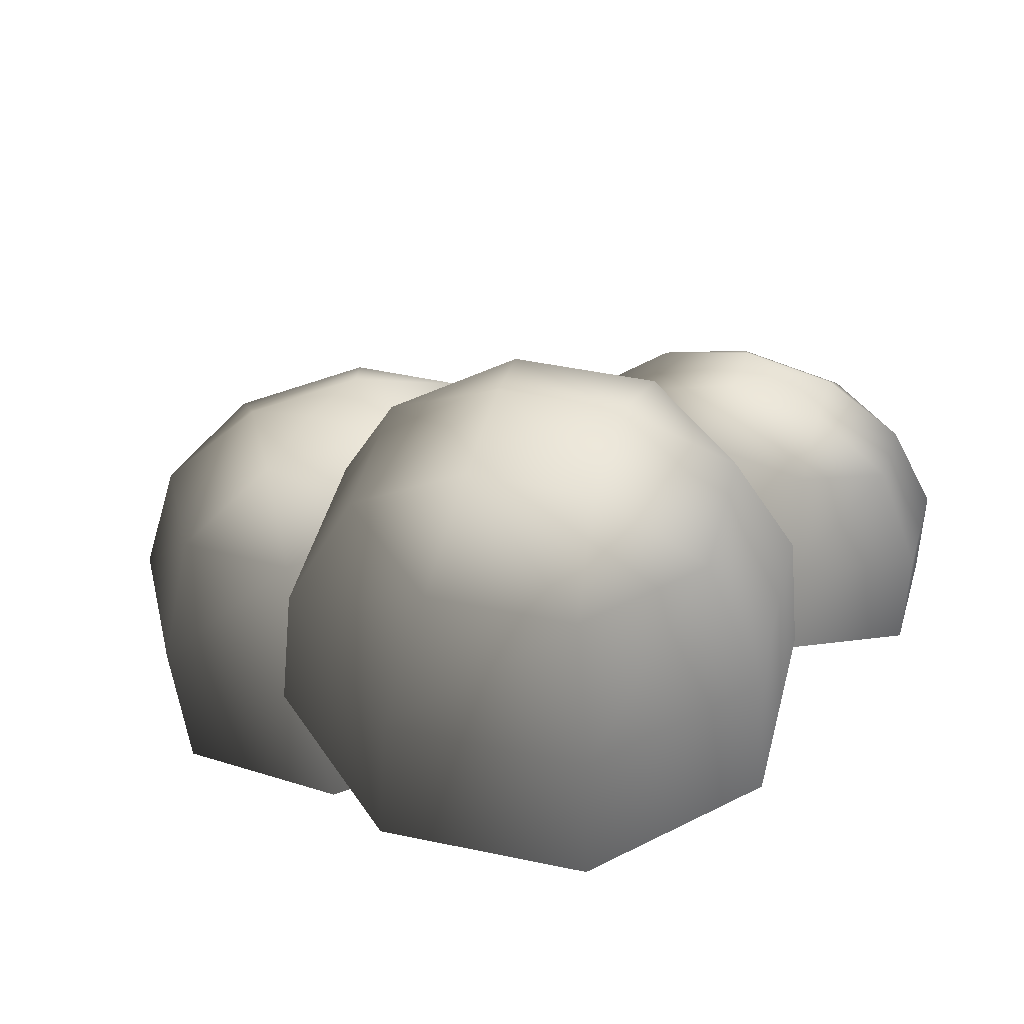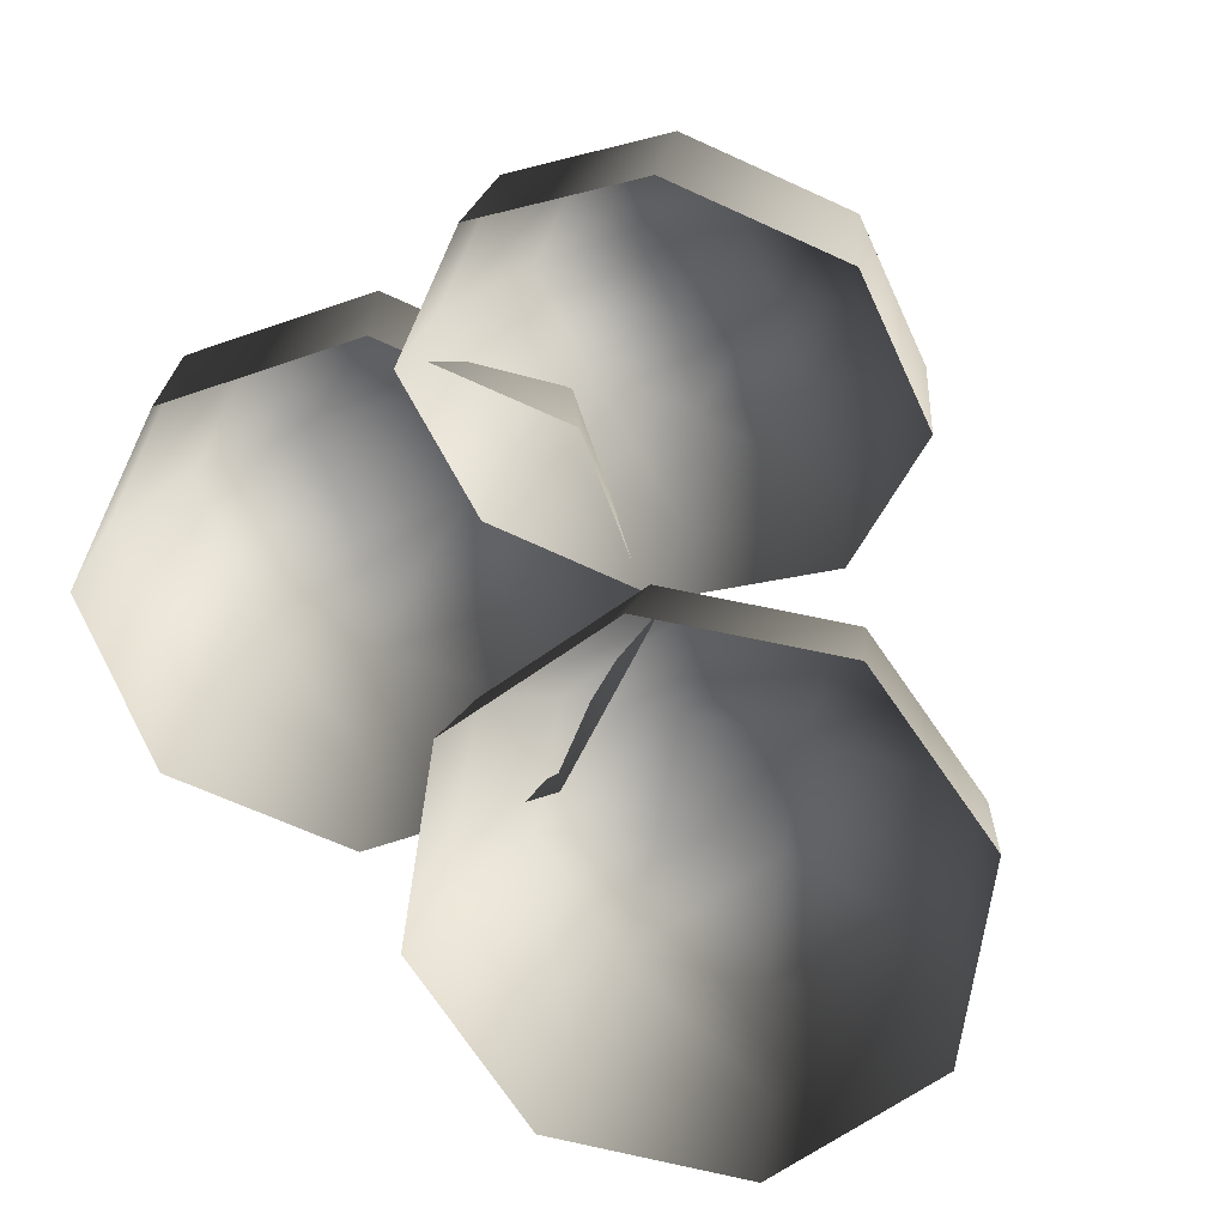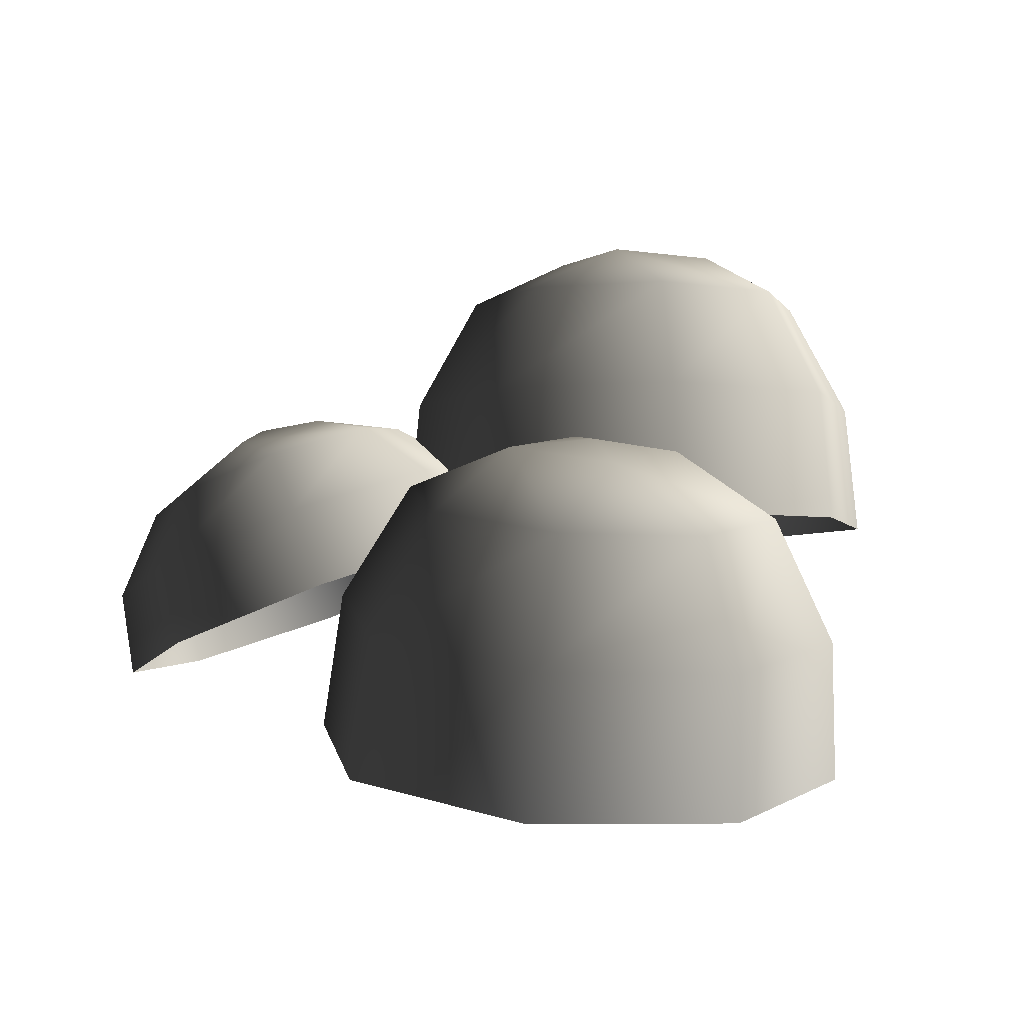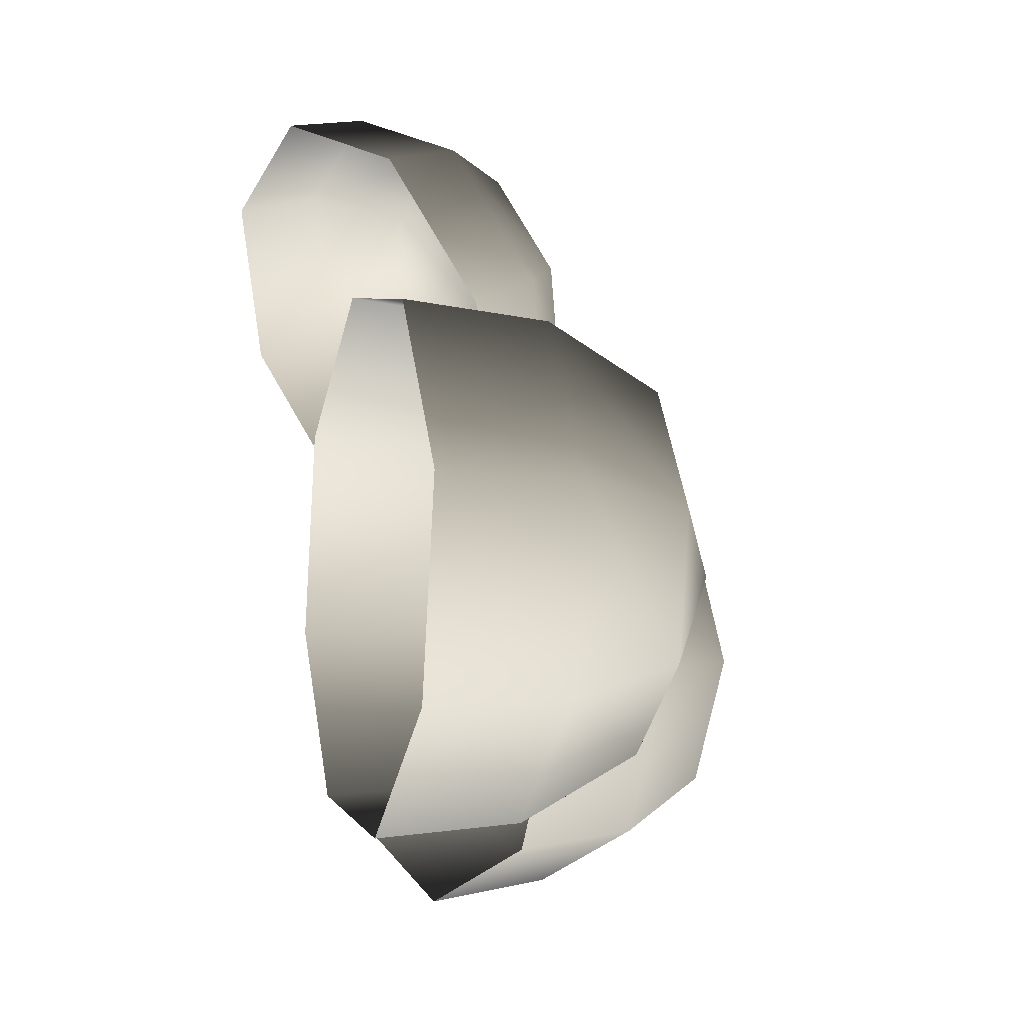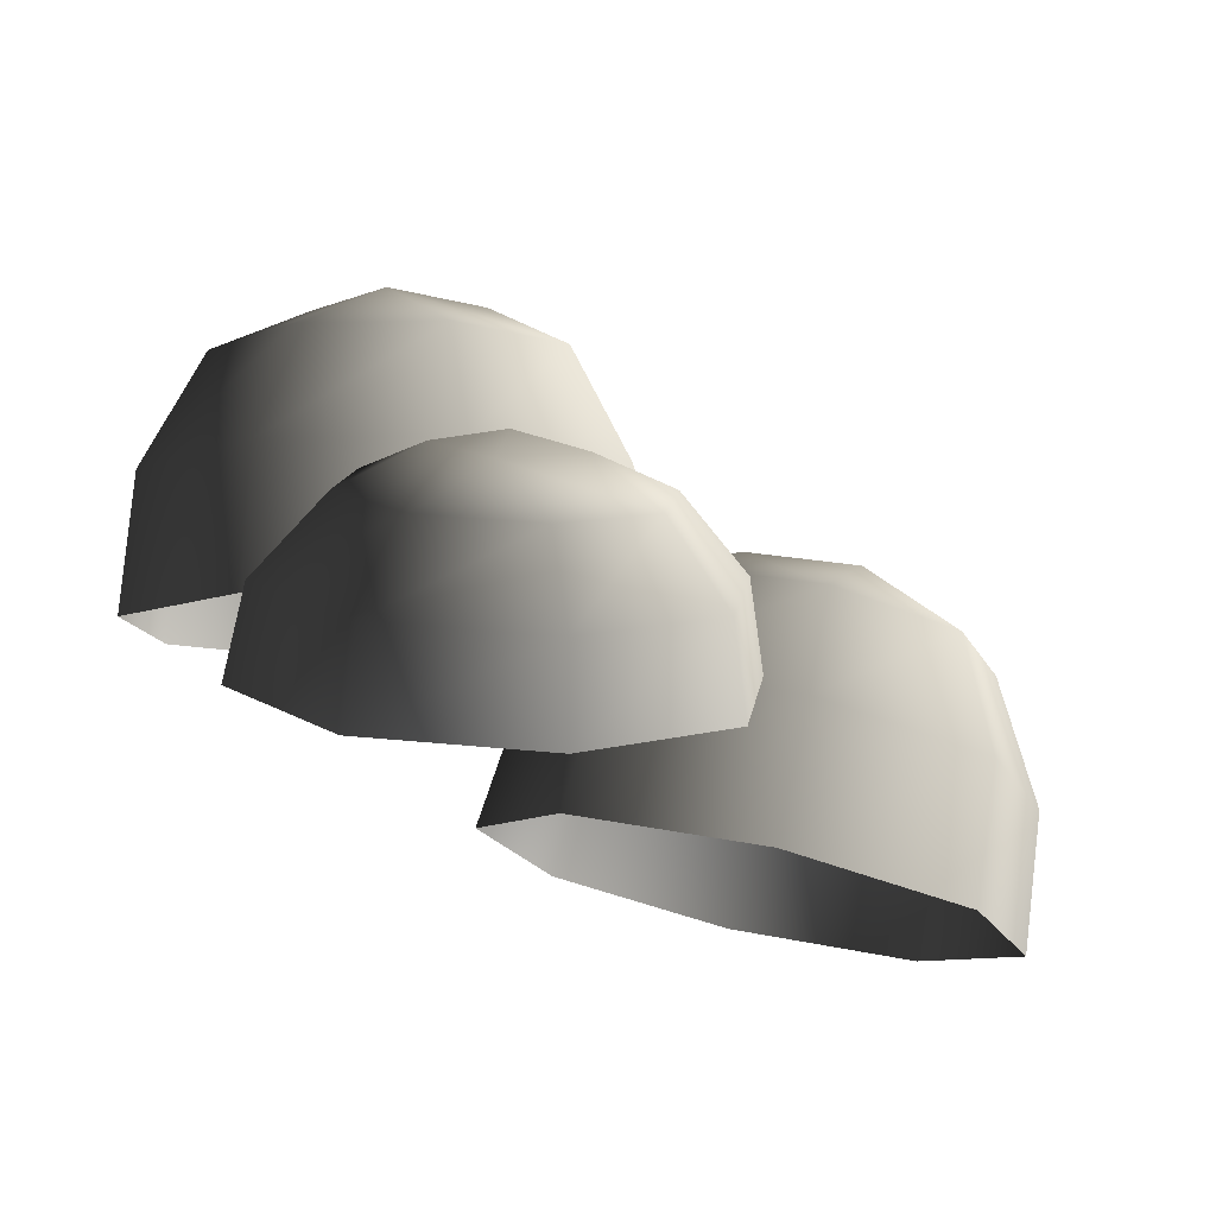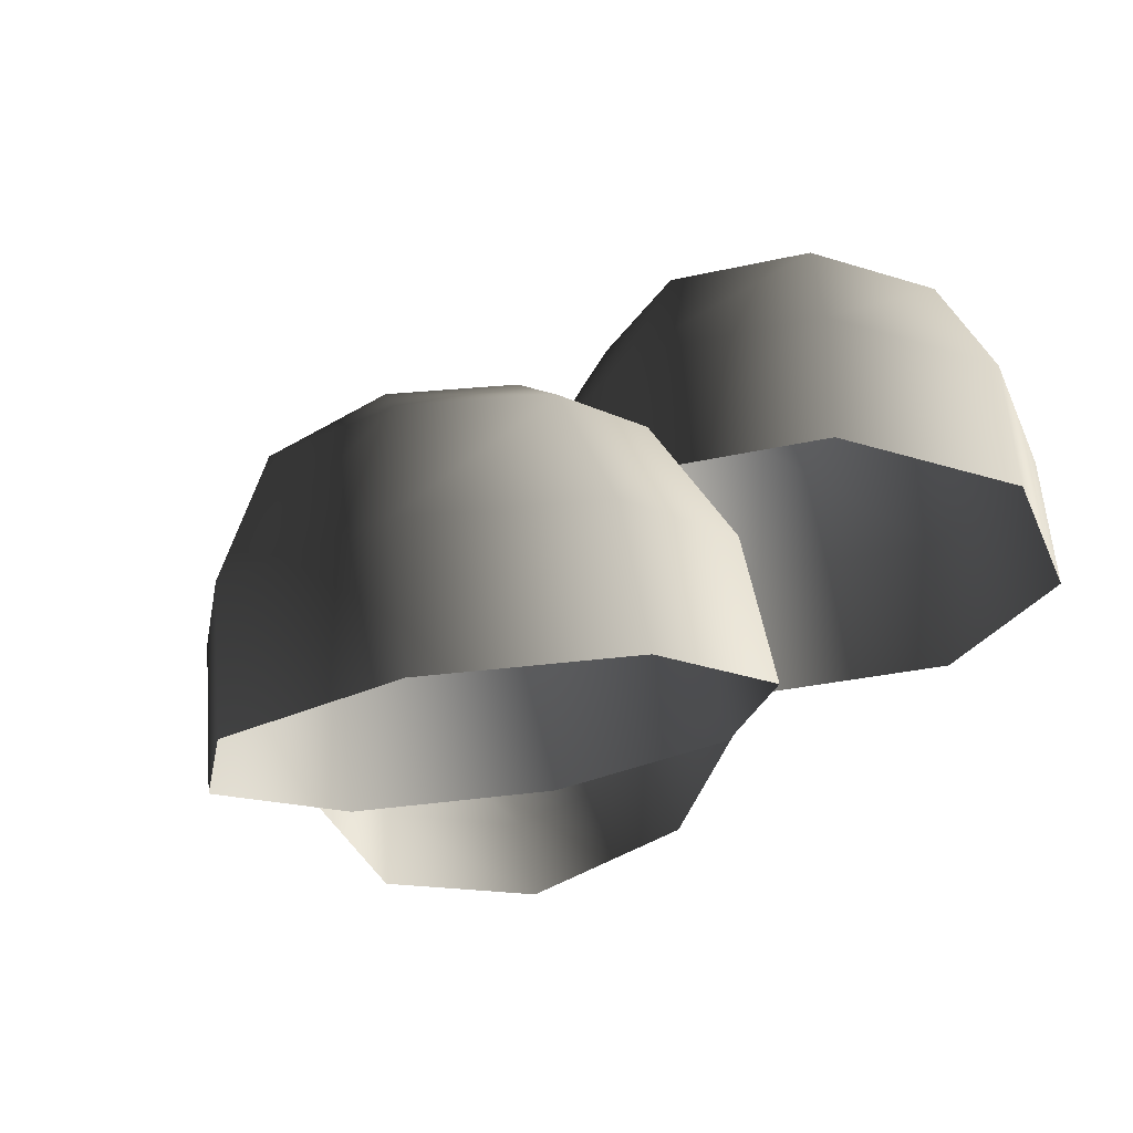
<metadata>
{"format":"obj","ext":"obj","renderer":"f3d","projection":"perspective","resolution":1024,"background":"white","views":[{"elev":43.8,"azim":-143.5,"up":"+Y"},{"elev":-62.0,"azim":-48.1,"up":"+Y"},{"elev":-4.2,"azim":83.5,"up":"+Y"},{"elev":-0.4,"azim":59.2,"up":"+Z"},{"elev":-8.0,"azim":-18.6,"up":"+Y"},{"elev":-28.5,"azim":131.7,"up":"+Y"}]}
</metadata>
<code>
v -0.4416 6.485 -1.578
v -1.398 6.485 -1.182
v -0.4416 5.623 -2.053
v -1.733 5.623 -1.518
v -1.794 6.485 -0.2259
v -2.268 5.623 -0.2259
v -1.398 6.485 0.7301
v -1.733 5.623 1.066
v -0.4416 6.485 1.126
v -0.4416 5.623 1.601
v 0.5144 6.485 0.7301
v 0.8501 5.623 1.066
v 0.9104 6.485 -0.2259
v 1.385 5.623 -0.2259
v 0.5144 6.485 -1.182
v 0.8501 5.623 -1.518
v -0.4416 4.61 -2.153
v -1.804 4.61 -1.589
v -2.369 4.61 -0.2259
v -1.804 4.61 1.137
v -0.4416 4.61 1.701
v 0.921 4.61 1.137
v 1.485 4.61 -0.2259
v 0.921 4.61 -1.589
v 0.1354 6.879 0.0131
v -0.6806 6.879 0.3511
v -0.4416 6.956 -0.2259
v -1.019 6.879 -0.4649
v -0.2026 6.879 -0.8029
v -0.4963 5.428 1.781
v -1.262 5.284 2.033
v -0.4444 5.092 1.143
v -1.557 4.883 1.508
v -1.603 5.008 2.724
v -2.052 4.482 2.513
v -1.318 4.762 3.452
v -1.638 4.124 3.57
v -0.5749 4.689 3.788
v -0.5585 4.019 4.059
v 0.1912 4.833 3.537
v 0.5545 4.227 3.694
v 0.5315 5.109 2.845
v 1.049 4.628 2.688
v 0.2467 5.355 2.118
v 0.6352 4.986 1.632
v -0.3995 4.544 0.8064
v -1.604 4.318 1.202
v -2.139 3.884 2.29
v -1.692 3.497 3.433
v -0.523 3.383 3.962
v 0.6817 3.609 3.567
v 1.217 4.043 2.479
v 0.769 4.43 1.336
v -0.104 5.263 3.079
v -0.7578 5.141 3.293
v -0.5591 5.405 2.911
v -1.001 5.351 2.672
v -0.3471 5.474 2.458
v 3.467 4.29 -0.06889
v 2.692 4.465 -0.7314
v 3.662 3.345 -0.2632
v 2.614 3.582 -1.158
v 1.694 4.721 -0.6381
v 1.265 3.928 -1.032
v 1.057 4.907 0.1561
v 0.4053 4.179 0.04088
v 1.155 4.914 1.186
v 0.5378 4.189 1.433
v 1.93 4.739 1.849
v 1.585 3.952 2.328
v 2.929 4.483 1.755
v 2.934 3.606 2.202
v 3.565 4.297 0.9612
v 3.794 3.355 1.129
v 3.499 2.34 -0.2791
v 2.394 2.59 -1.223
v 0.9709 2.955 -1.09
v 0.06356 3.22 0.04166
v 0.2033 3.231 1.51
v 1.308 2.98 2.454
v 2.731 2.616 2.321
v 3.639 2.35 1.189
v 2.467 4.989 1.168
v 1.806 5.139 0.6029
v 2.427 5.059 0.5444
v 2.349 4.98 -0.07501
v 3.011 4.83 0.4904
g Tree1_(58)_2399_631
f 1 3 2
f 2 3 4
f 2 4 5
f 5 4 6
f 5 6 7
f 7 6 8
f 7 8 9
f 9 8 10
f 9 10 11
f 11 10 12
f 11 12 13
f 13 12 14
f 13 14 15
f 15 14 16
f 15 16 1
f 1 16 3
f 3 17 4
f 4 17 18
f 4 18 6
f 6 18 19
f 6 19 8
f 8 19 20
f 8 20 10
f 10 20 21
f 10 21 12
f 12 21 22
f 12 22 14
f 14 22 23
f 14 23 16
f 16 23 24
f 16 24 3
f 3 24 17
f 11 13 25
f 13 15 25
f 26 11 25
f 26 25 27
f 28 26 27
f 29 28 27
f 25 29 27
f 29 2 28
f 1 2 29
f 15 1 29
f 25 15 29
f 2 5 28
f 5 7 28
f 28 7 26
f 7 9 26
f 9 11 26
f 30 32 31
f 31 32 33
f 31 33 34
f 34 33 35
f 34 35 36
f 36 35 37
f 36 37 38
f 38 37 39
f 38 39 40
f 40 39 41
f 40 41 42
f 42 41 43
f 42 43 44
f 44 43 45
f 44 45 30
f 30 45 32
f 32 46 33
f 33 46 47
f 33 47 35
f 35 47 48
f 35 48 37
f 37 48 49
f 37 49 39
f 39 49 50
f 39 50 41
f 41 50 51
f 41 51 43
f 43 51 52
f 43 52 45
f 45 52 53
f 45 53 32
f 32 53 46
f 40 42 54
f 42 44 54
f 55 40 54
f 55 54 56
f 57 55 56
f 58 57 56
f 54 58 56
f 58 31 57
f 30 31 58
f 44 30 58
f 54 44 58
f 31 34 57
f 34 36 57
f 57 36 55
f 36 38 55
f 38 40 55
f 59 61 60
f 60 61 62
f 60 62 63
f 63 62 64
f 63 64 65
f 65 64 66
f 65 66 67
f 67 66 68
f 67 68 69
f 69 68 70
f 69 70 71
f 71 70 72
f 71 72 73
f 73 72 74
f 73 74 59
f 59 74 61
f 61 75 62
f 62 75 76
f 62 76 64
f 64 76 77
f 64 77 66
f 66 77 78
f 66 78 68
f 68 78 79
f 68 79 70
f 70 79 80
f 70 80 72
f 72 80 81
f 72 81 74
f 74 81 82
f 74 82 61
f 61 82 75
f 69 71 83
f 71 73 83
f 84 69 83
f 84 83 85
f 86 84 85
f 87 86 85
f 83 87 85
f 87 60 86
f 59 60 87
f 73 59 87
f 83 73 87
f 60 63 86
f 63 65 86
f 86 65 84
f 65 67 84
f 67 69 84

</code>
